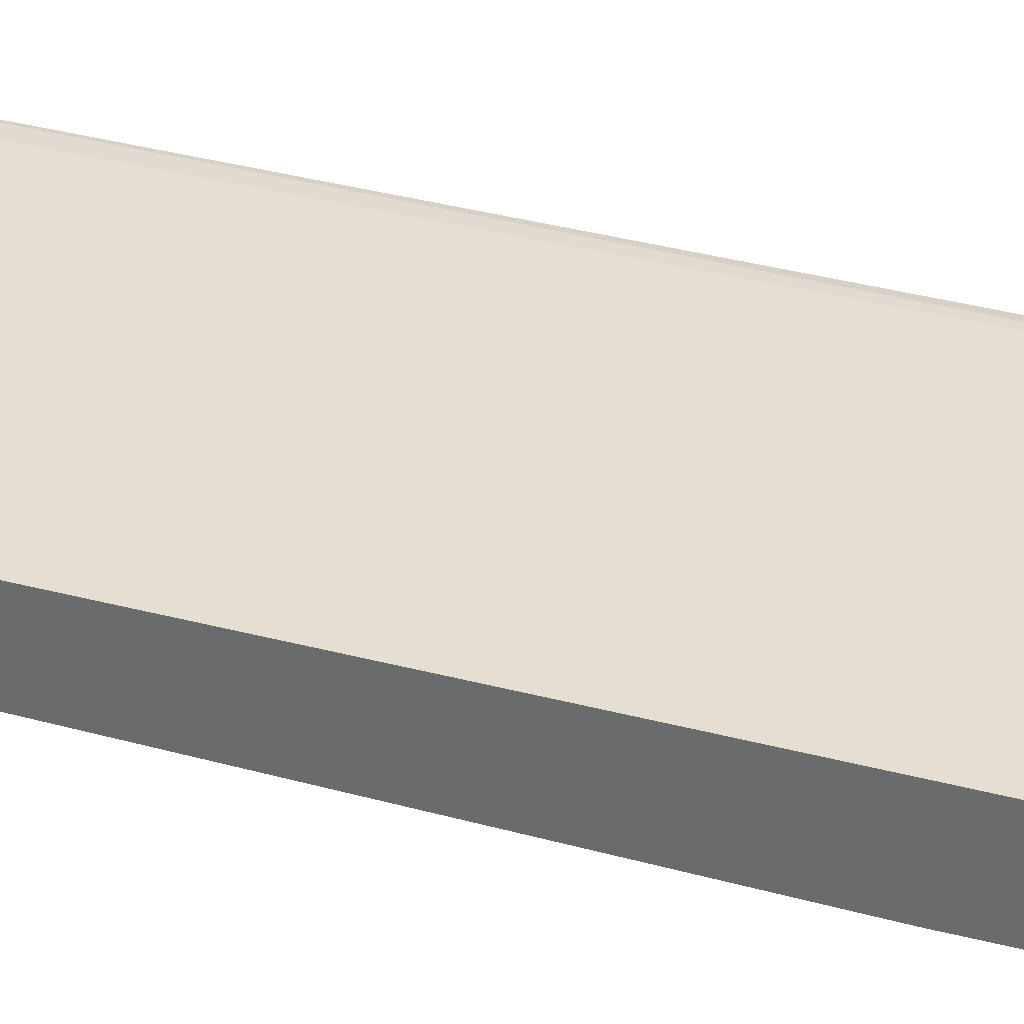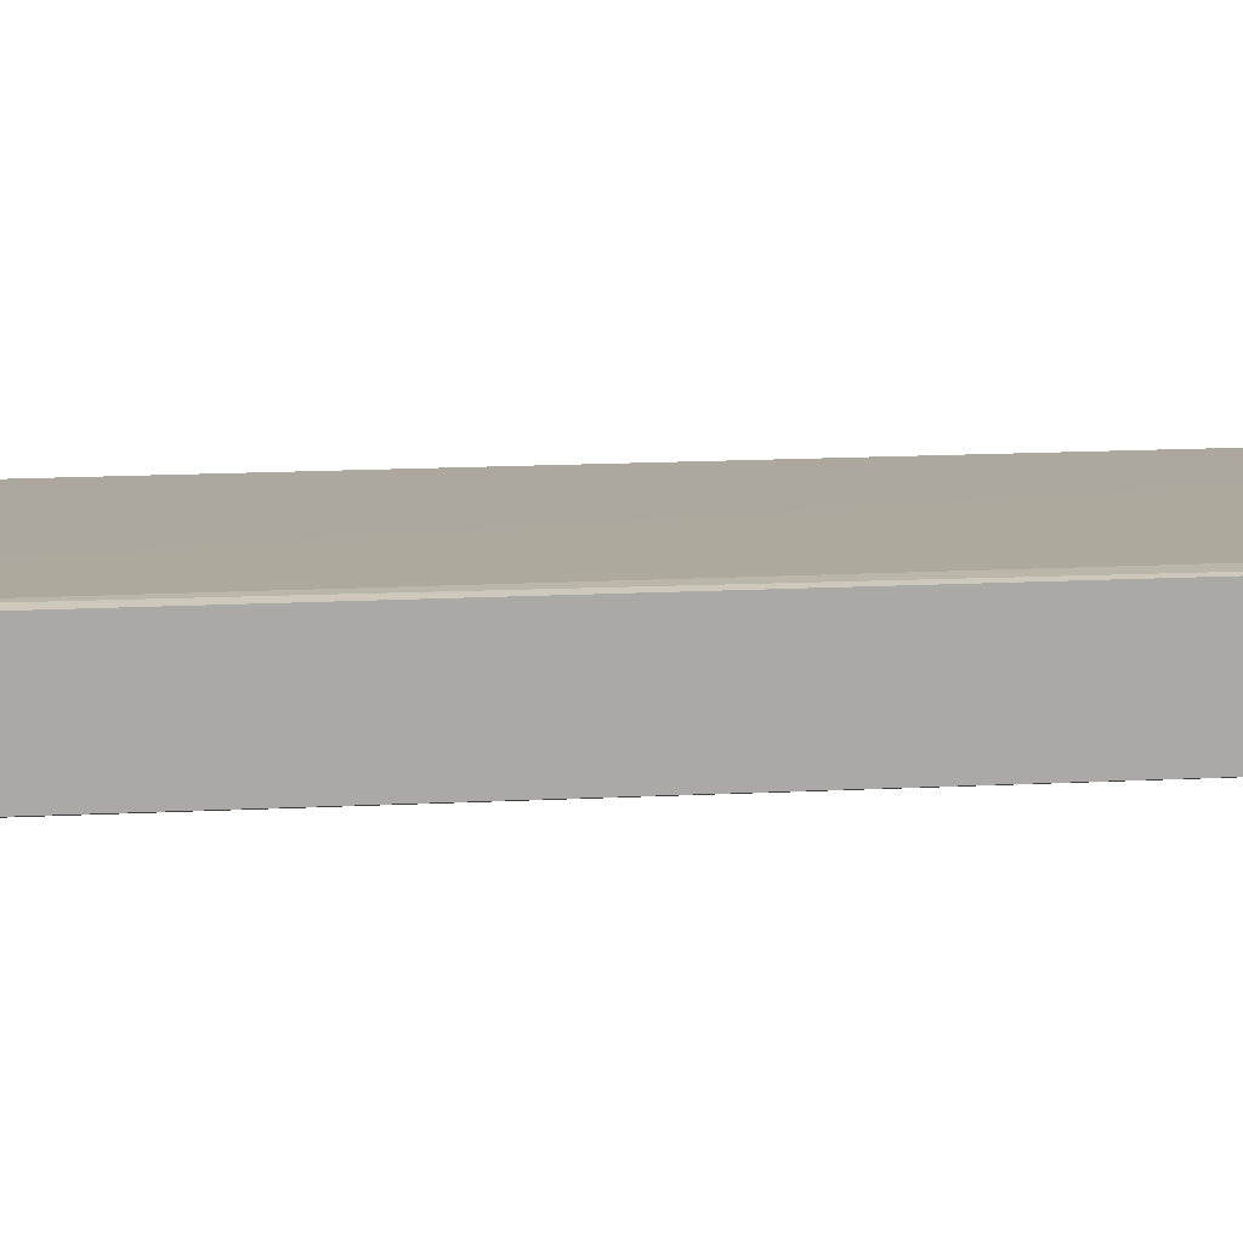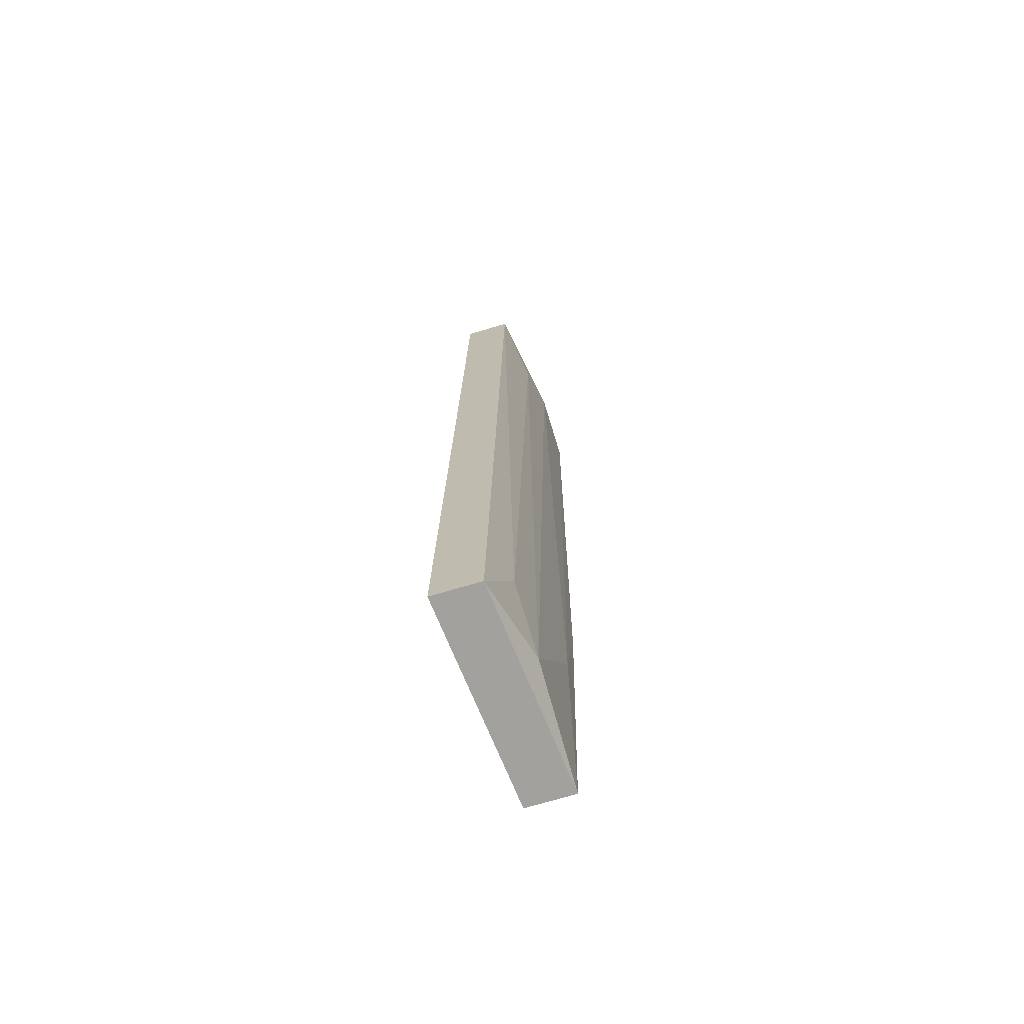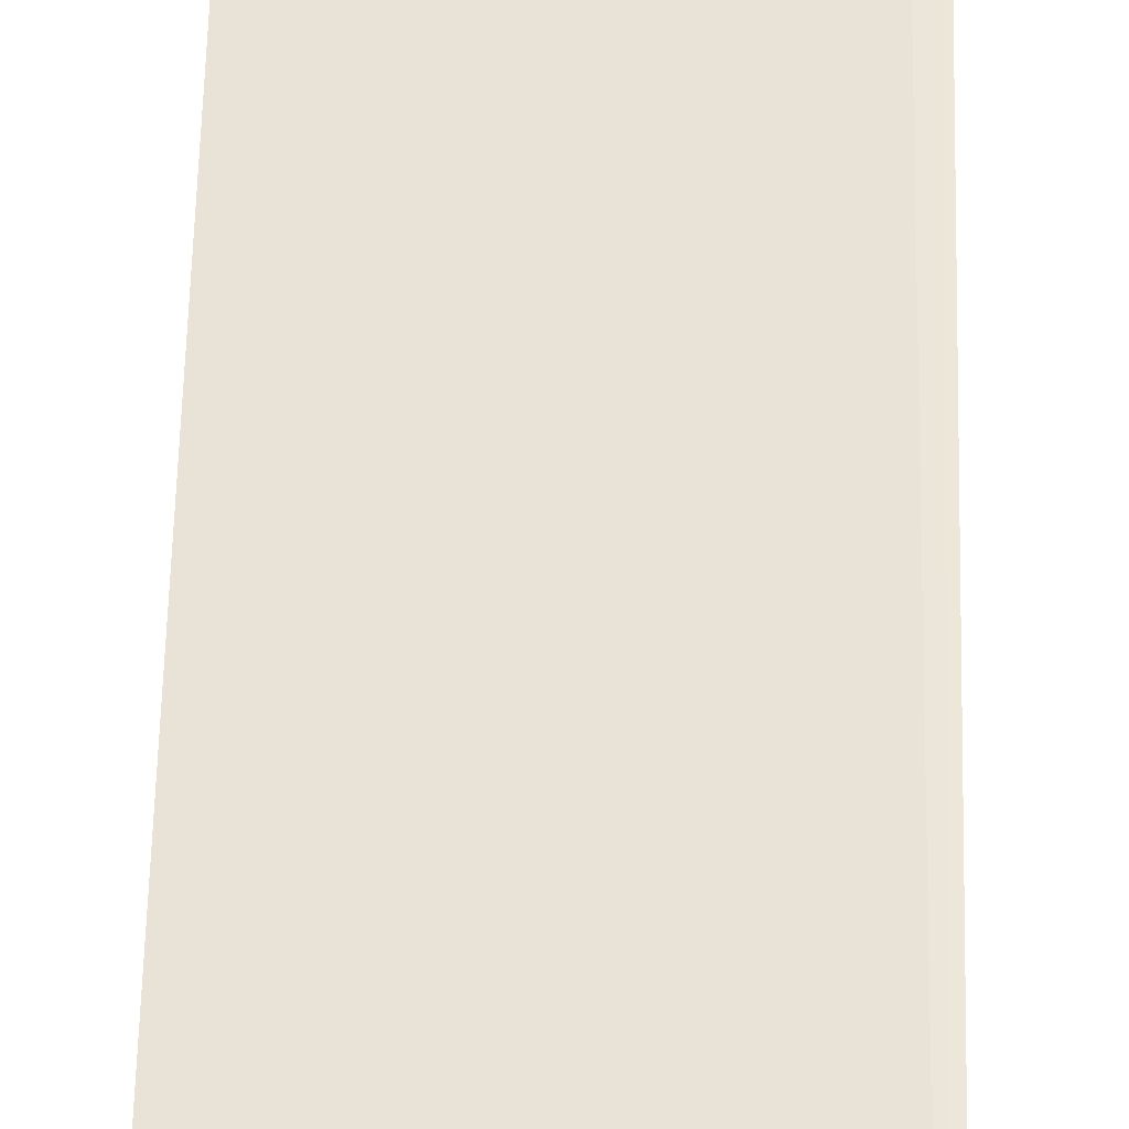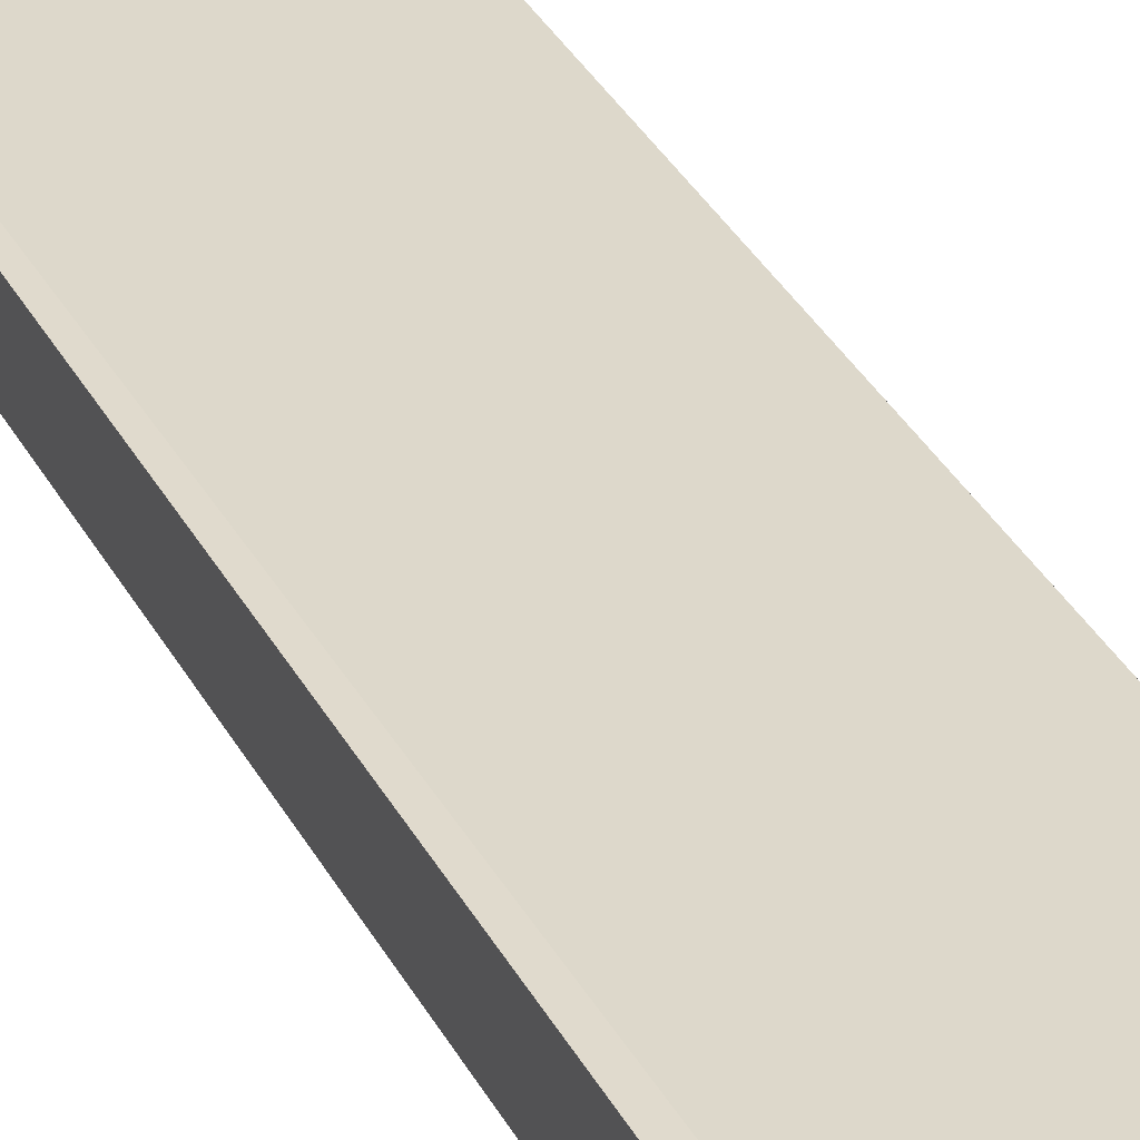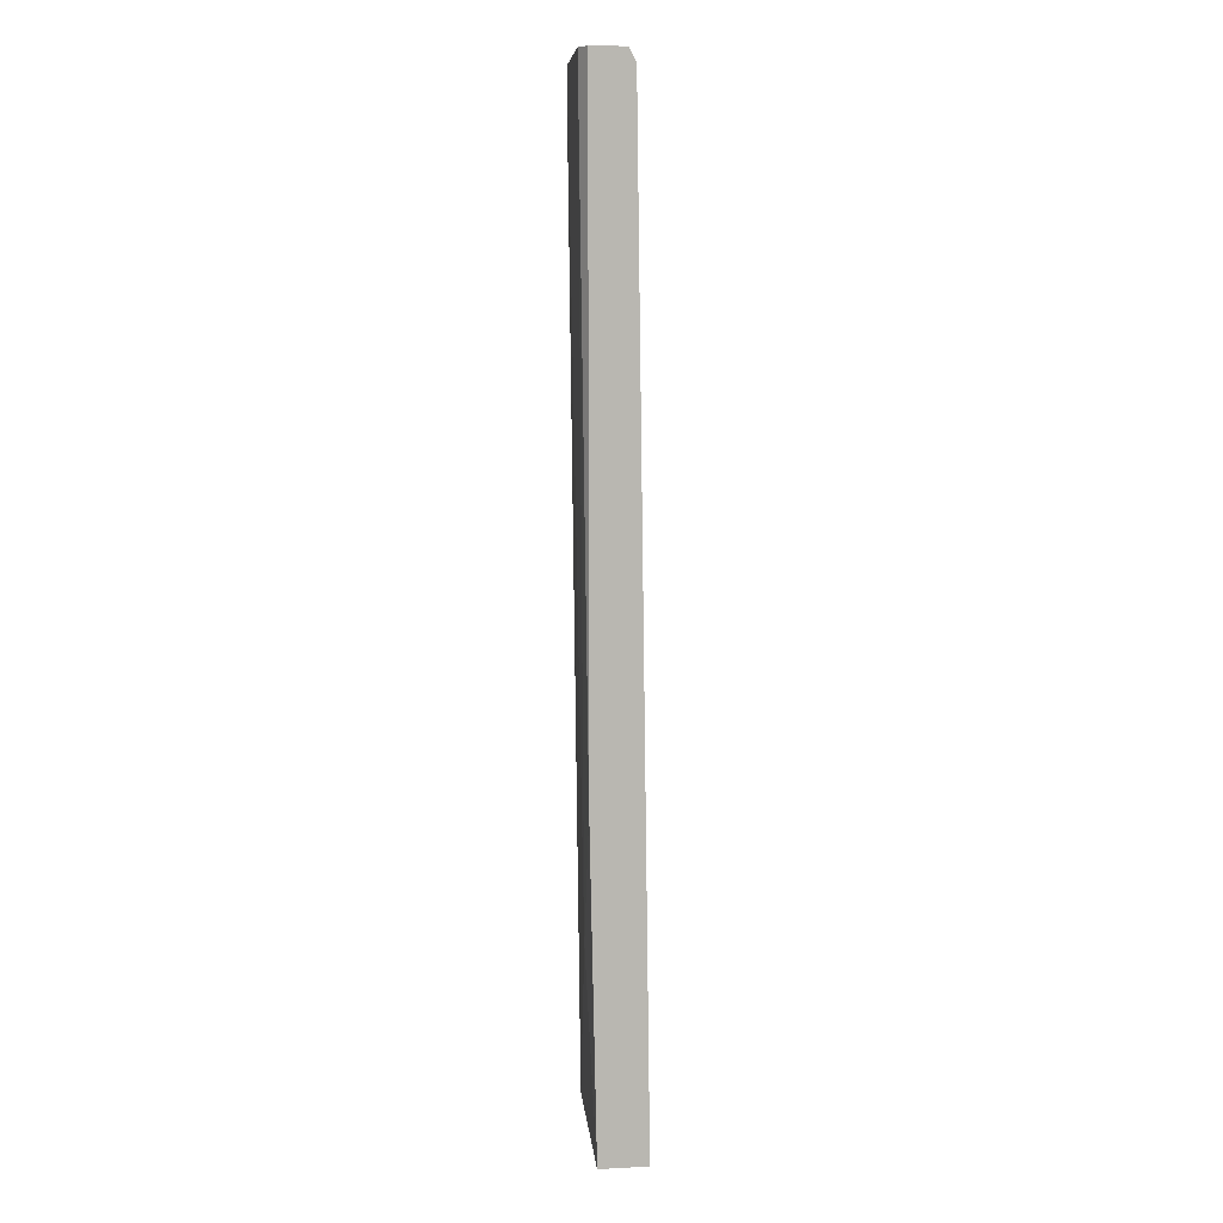
<metadata>
{"format":"obj","ext":"obj","renderer":"f3d","projection":"perspective","resolution":1024,"background":"white","views":[{"elev":33.5,"azim":111.6,"up":"+Y"},{"elev":15.0,"azim":-99.3,"up":"+Y"},{"elev":-72.0,"azim":-73.4,"up":"+Z"},{"elev":53.7,"azim":-178.7,"up":"+Y"},{"elev":32.4,"azim":-23.9,"up":"+Y"},{"elev":8.4,"azim":82.0,"up":"+Z"}]}
</metadata>
<code>
v -0.0264 -0.09236 0.0132
v -0.01708 -0.09119 0.06331
v -0.01708 -0.09313 0.06331
v -0.02873 -0.08964 0.06331
v -0.01708 -0.09003 0.007758
v -0.02873 -0.08886 0.007758
v -0.02873 -0.09236 0.06331
v -0.01708 -0.09274 0.007758
v -0.02213 -0.09352 0.06292
v -0.02873 -0.09158 0.007758
v -0.01708 -0.0908 0.06253
v -0.02368 -0.09274 0.009313
v -0.01902 -0.09313 0.01903
v -0.02834 -0.08886 0.01125
v -0.01786 -0.09352 0.06331
v -0.02524 -0.09313 0.0602
v -0.02796 -0.08964 0.06253
v -0.01708 -0.09313 0.02641
f 11 5 14
f 3 7 15
f 7 9 15
f 9 13 15
f 7 1 16
f 9 7 16
f 1 12 16
f 11 14 17
f 4 11 17
f 14 4 17
f 8 3 18
f 3 15 18
f 13 8 18
f 5 6 14
f 12 9 16
f 6 4 14
f 3 2 4
f 9 12 13
f 15 13 18
f 2 3 5
f 3 4 7
f 4 6 7
f 5 3 8
f 6 5 8
f 12 8 13
f 7 6 10
f 6 8 10
f 4 2 11
f 2 5 11
f 1 10 12
f 10 8 12
f 1 7 10

</code>
